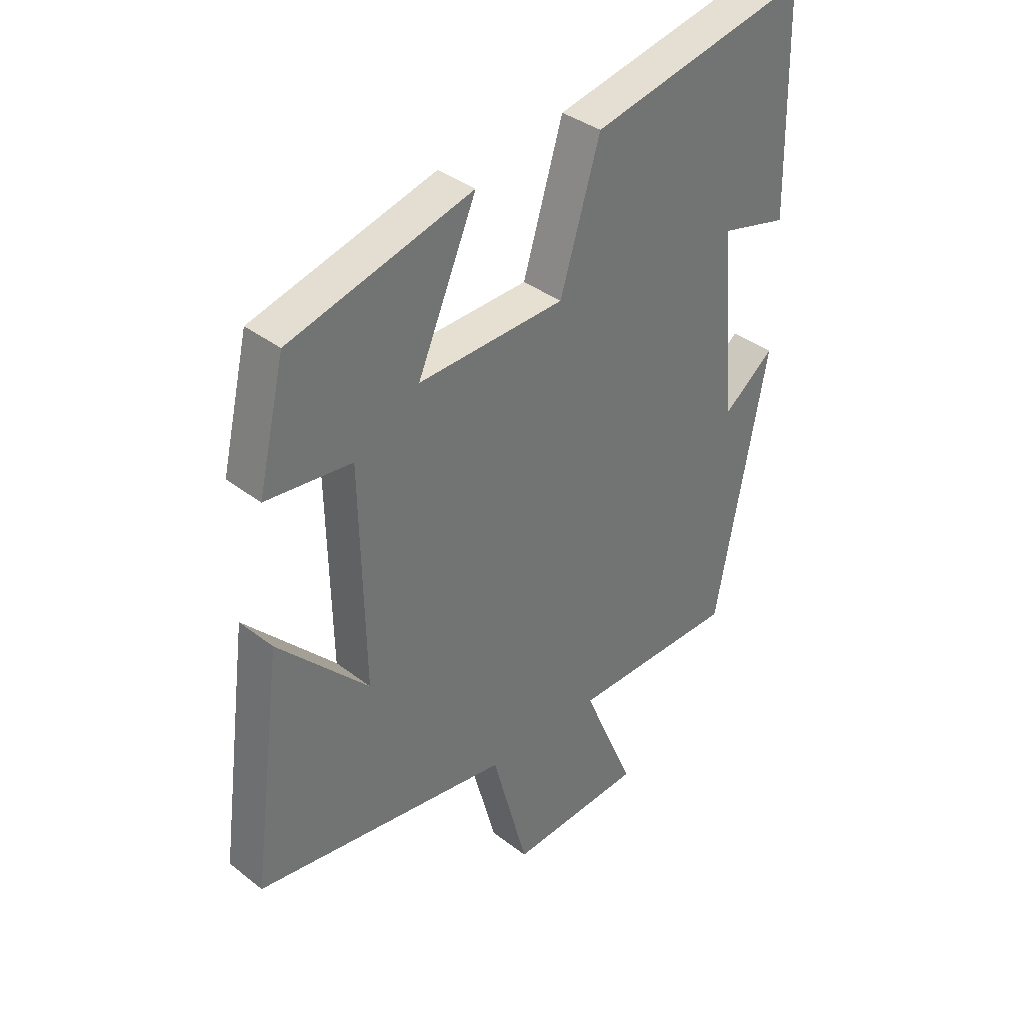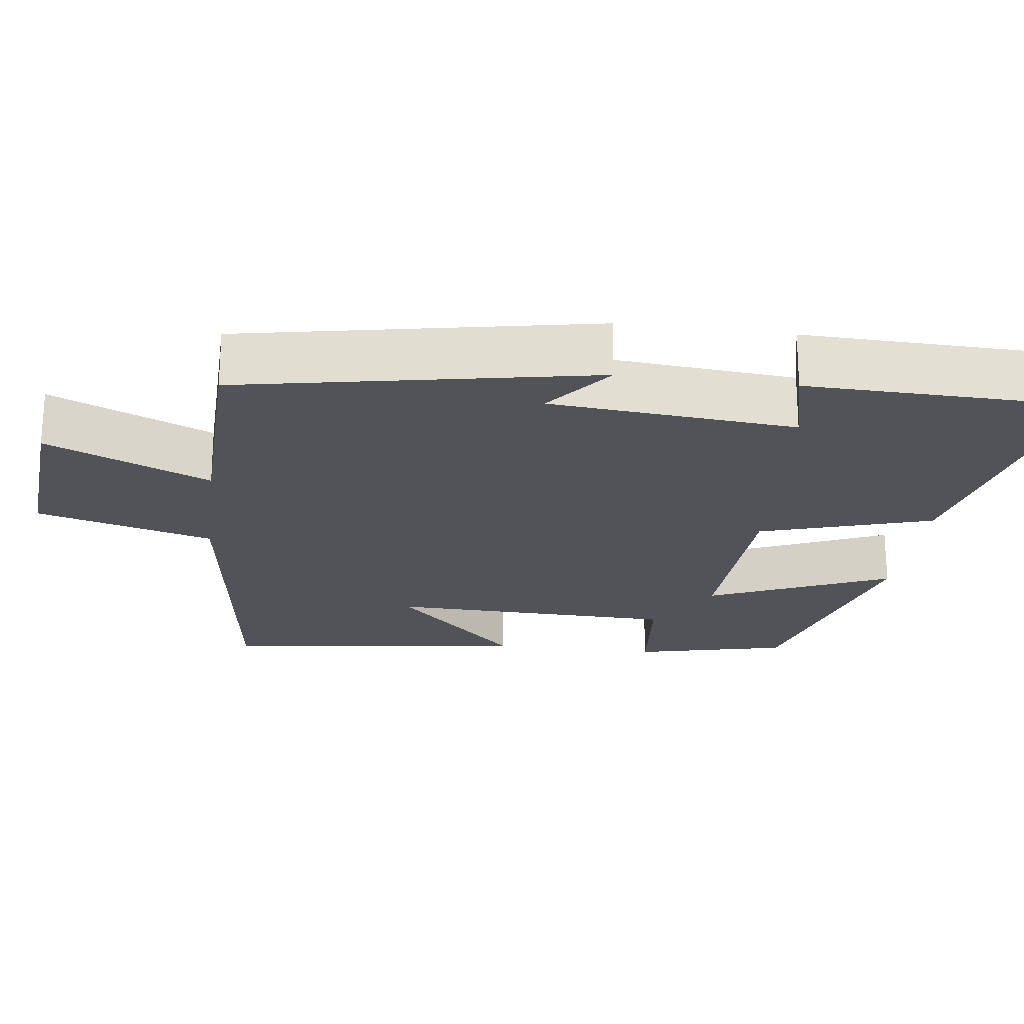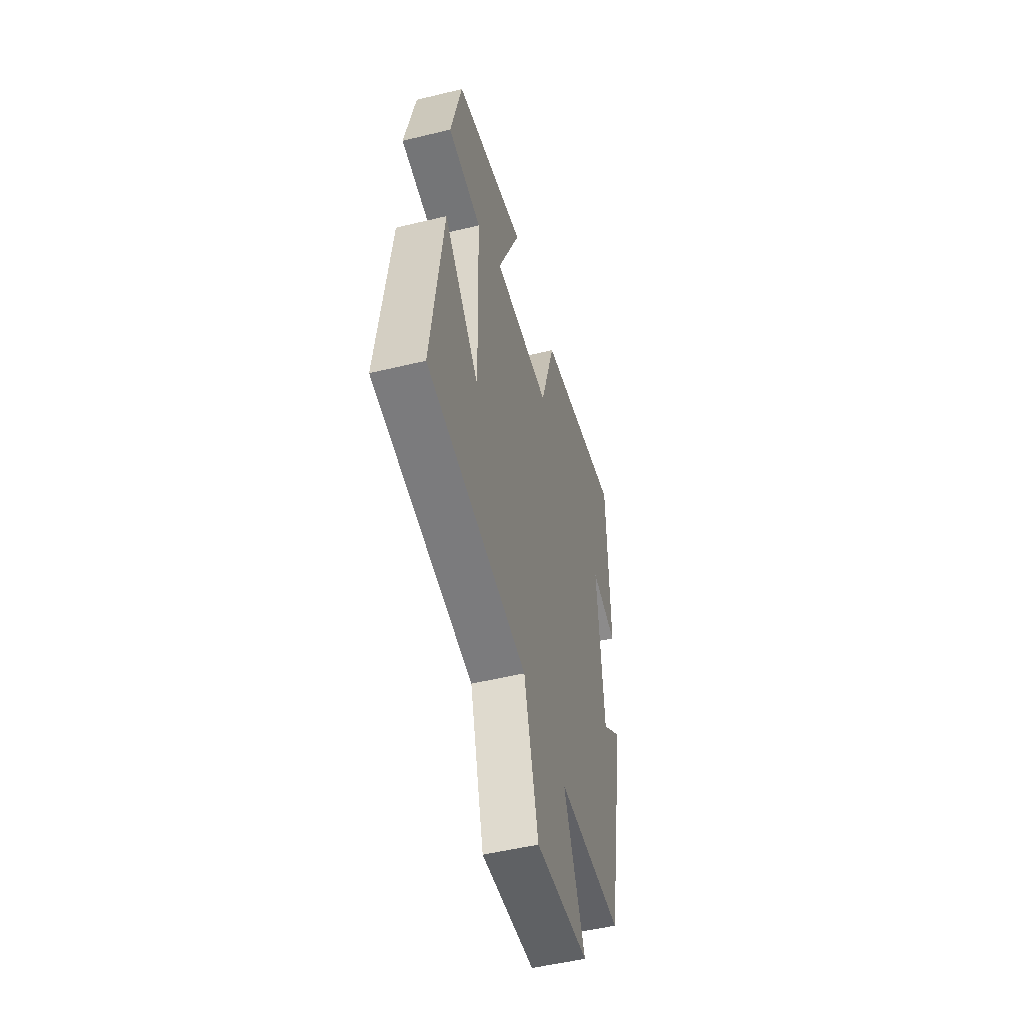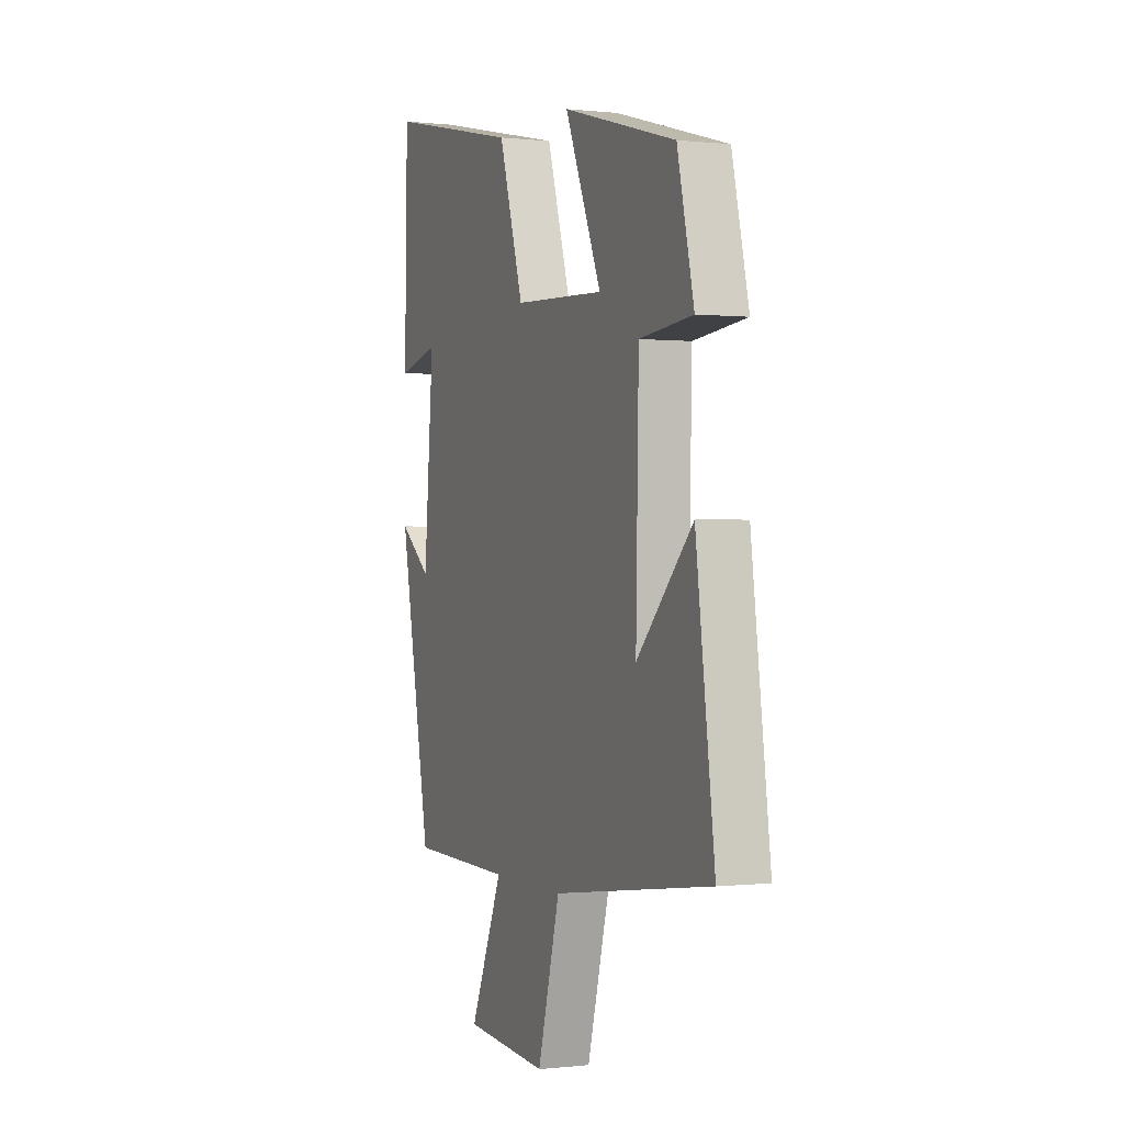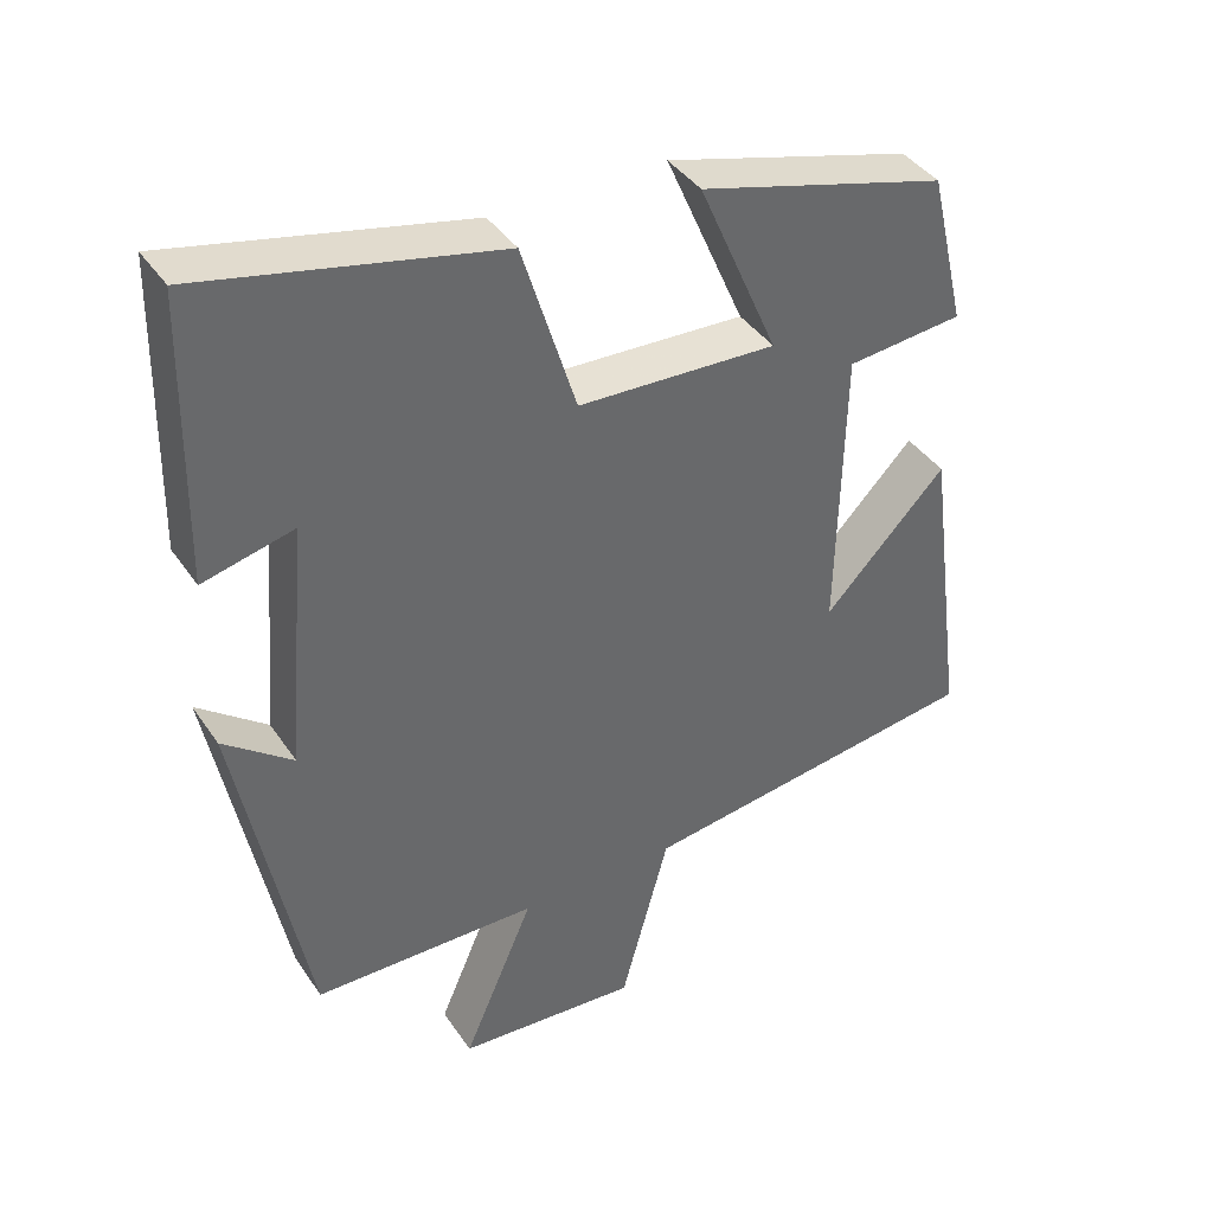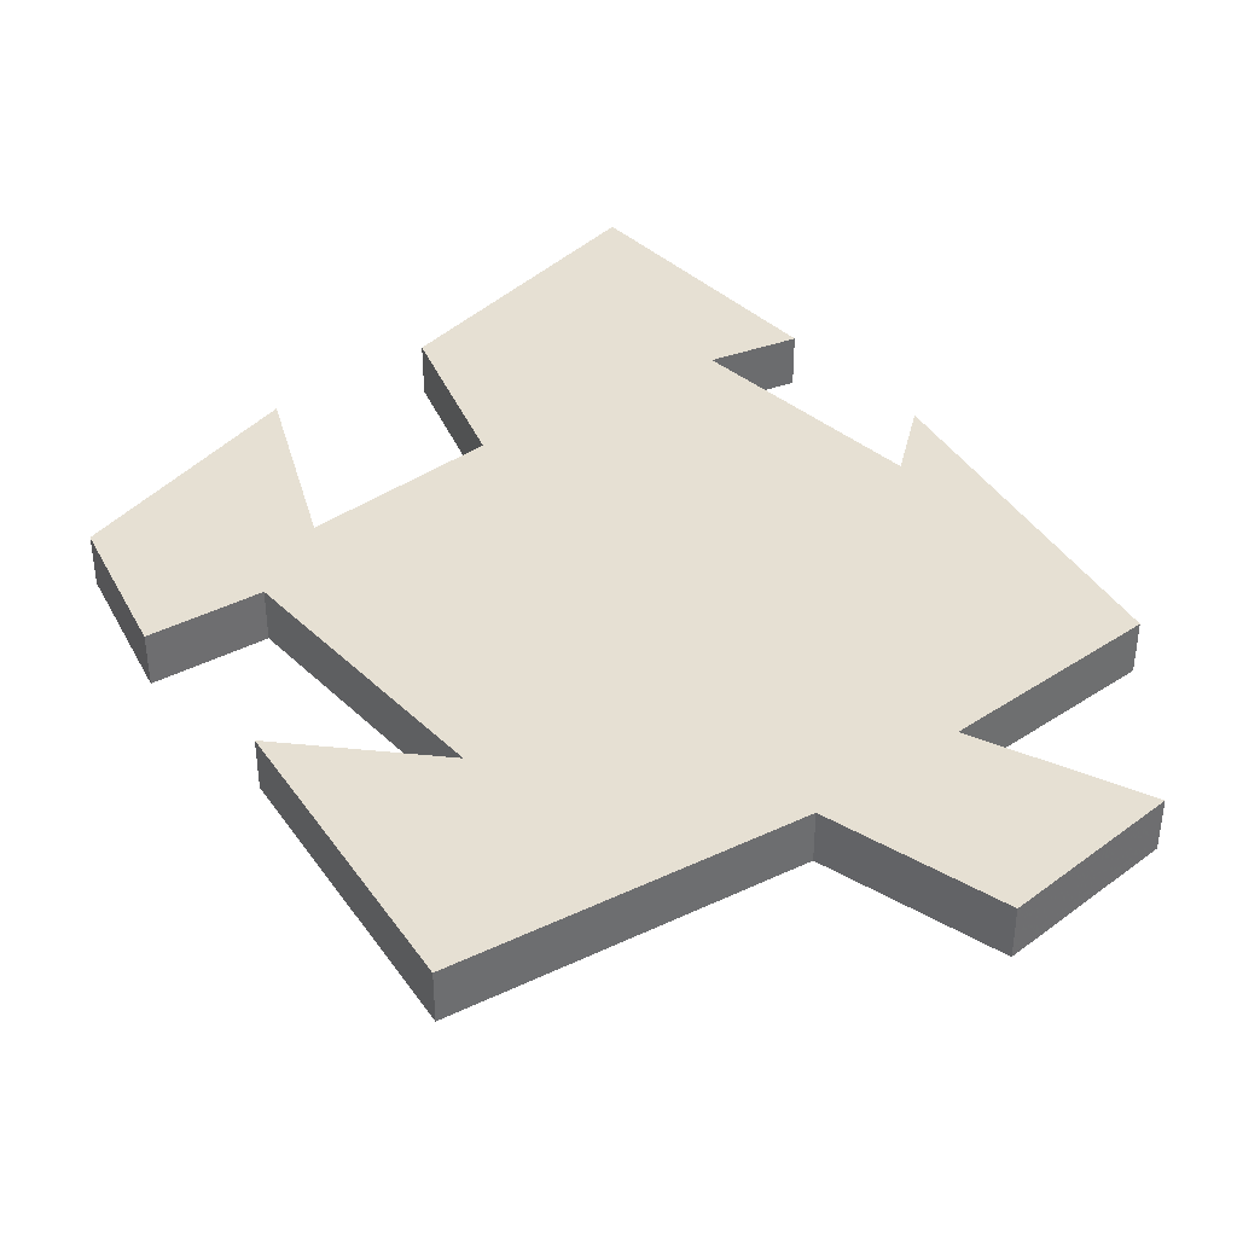
<metadata>
{"format":"obj","ext":"obj","renderer":"f3d","projection":"perspective","resolution":1024,"background":"white","views":[{"elev":36.5,"azim":135.2,"up":"+Z"},{"elev":-22.6,"azim":-97.5,"up":"+Y"},{"elev":-51.2,"azim":104.8,"up":"+Z"},{"elev":-0.1,"azim":67.3,"up":"+Z"},{"elev":40.3,"azim":-30.9,"up":"+Z"},{"elev":38.5,"azim":141.3,"up":"+Y"}]}
</metadata>
<code>
v -0.409 0.07 -0.494
v -0.5 0.07 -0.021
v -0.409 0.07 -0.092
v -0.381 0.07 0.238
v -0.5 0.07 0.209
v -0.492 0.07 0.586
v -0.102 0.07 0.5
v -0.031 0.07 0.269
v 0.231 0.07 0.257
v 0.126 0.07 0.5
v 0.452 0.07 0.409
v 0.5 0.07 0.204
v 0.347 0.07 0.189
v 0.339 0.07 -0.195
v 0.5 0.07 -0.028
v 0.554 0.07 -0.437
v 0.098 0.07 -0.5
v 0.034 0.07 -0.737
v -0.206 0.07 -0.719
v -0.112 0.07 -0.5
v -0.409 0 -0.494
v -0.5 0 -0.021
v -0.409 0 -0.092
v -0.381 0 0.238
v -0.5 0 0.209
v -0.492 0 0.586
v -0.102 0 0.5
v -0.031 0 0.269
v 0.231 0 0.257
v 0.126 0 0.5
v 0.452 0 0.409
v 0.5 0 0.204
v 0.347 0 0.189
v 0.339 0 -0.195
v 0.5 0 -0.028
v 0.554 0 -0.437
v 0.098 0 -0.5
v 0.034 0 -0.737
v -0.206 0 -0.719
v -0.112 0 -0.5
f 17 18 19 20
f 14 15 16 17
f 13 14 17 20
f 10 11 12 13
f 9 10 13
f 8 9 13 20
f 4 5 6 7
f 3 4 7 8
f 20 1 2 3
f 3 8 20
f 40 39 38 37
f 37 36 35 34
f 40 37 34 33
f 33 32 31 30
f 33 30 29
f 40 33 29 28
f 27 26 25 24
f 28 27 24 23
f 23 22 21 40
f 40 28 23
f 1 21 22 2
f 2 22 23 3
f 3 23 24 4
f 4 24 25 5
f 5 25 26 6
f 6 26 27 7
f 7 27 28 8
f 8 28 29 9
f 9 29 30 10
f 10 30 31 11
f 11 31 32 12
f 12 32 33 13
f 13 33 34 14
f 14 34 35 15
f 15 35 36 16
f 16 36 37 17
f 17 37 38 18
f 18 38 39 19
f 19 39 40 20
f 20 40 21 1

</code>
